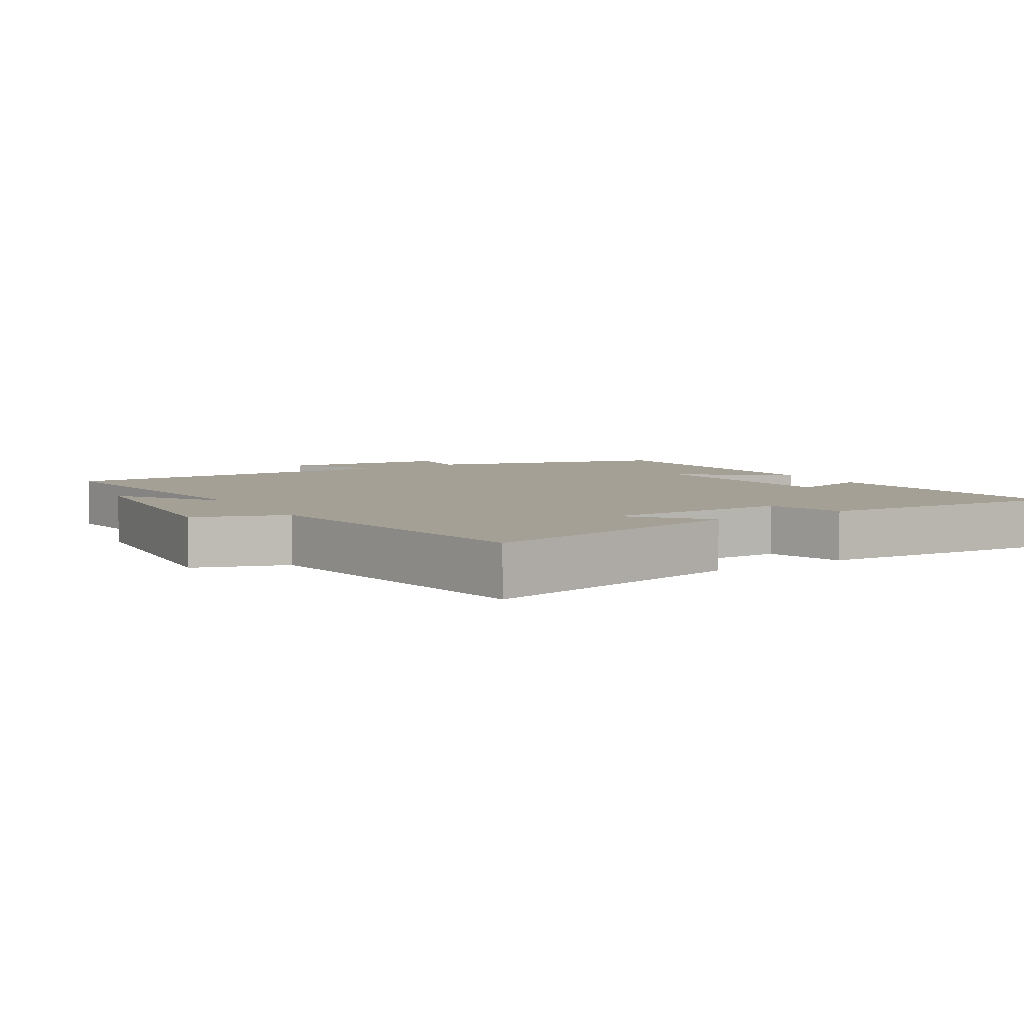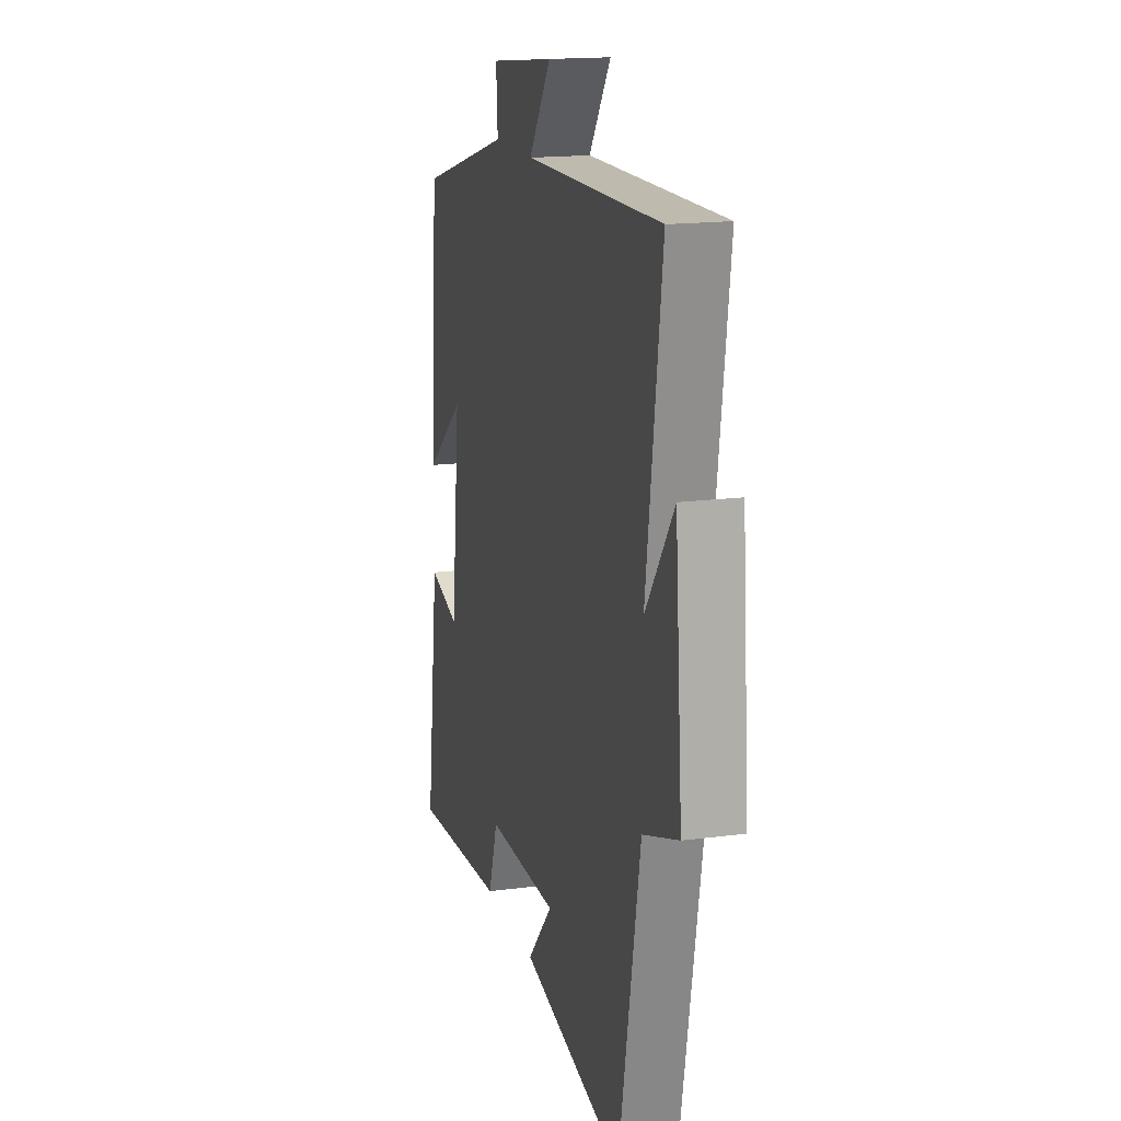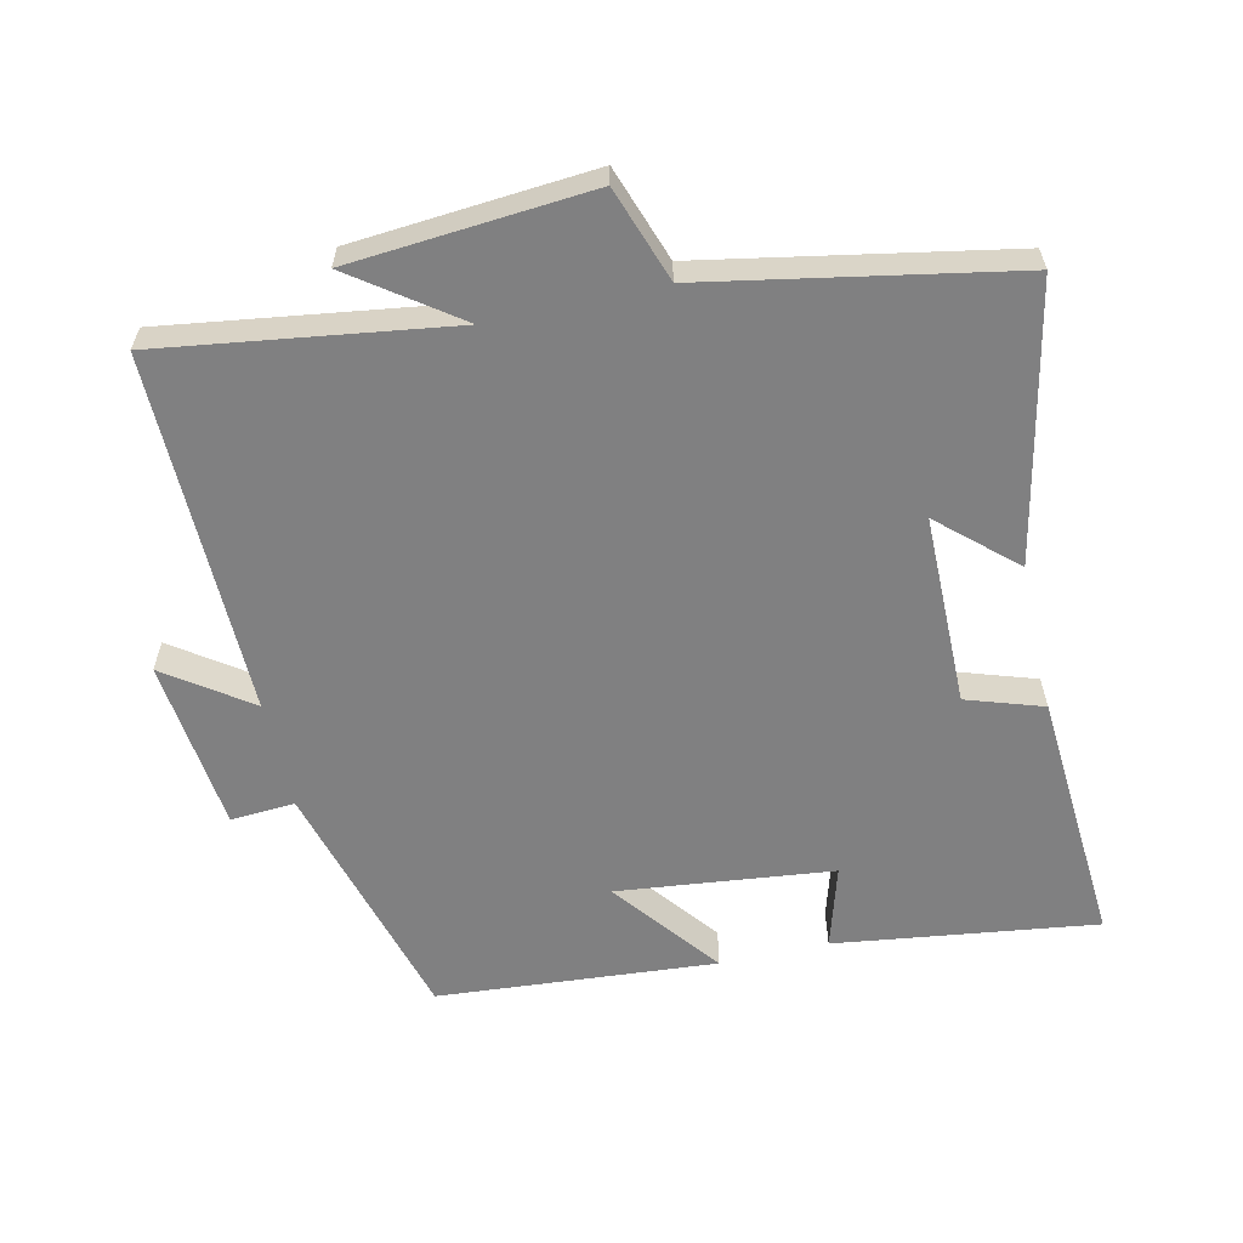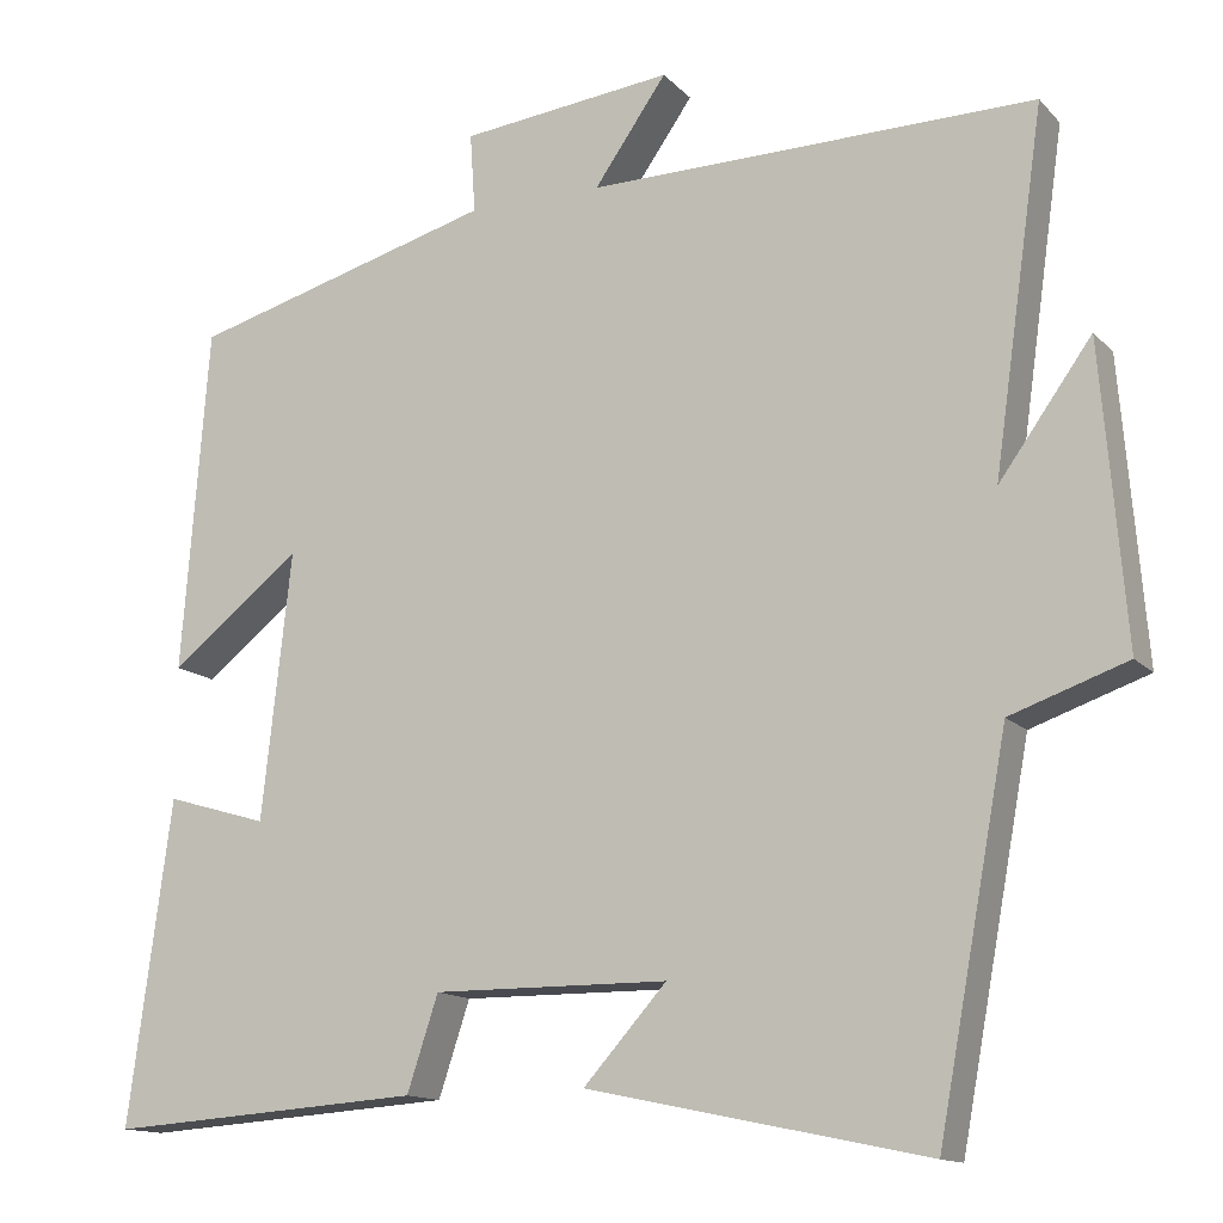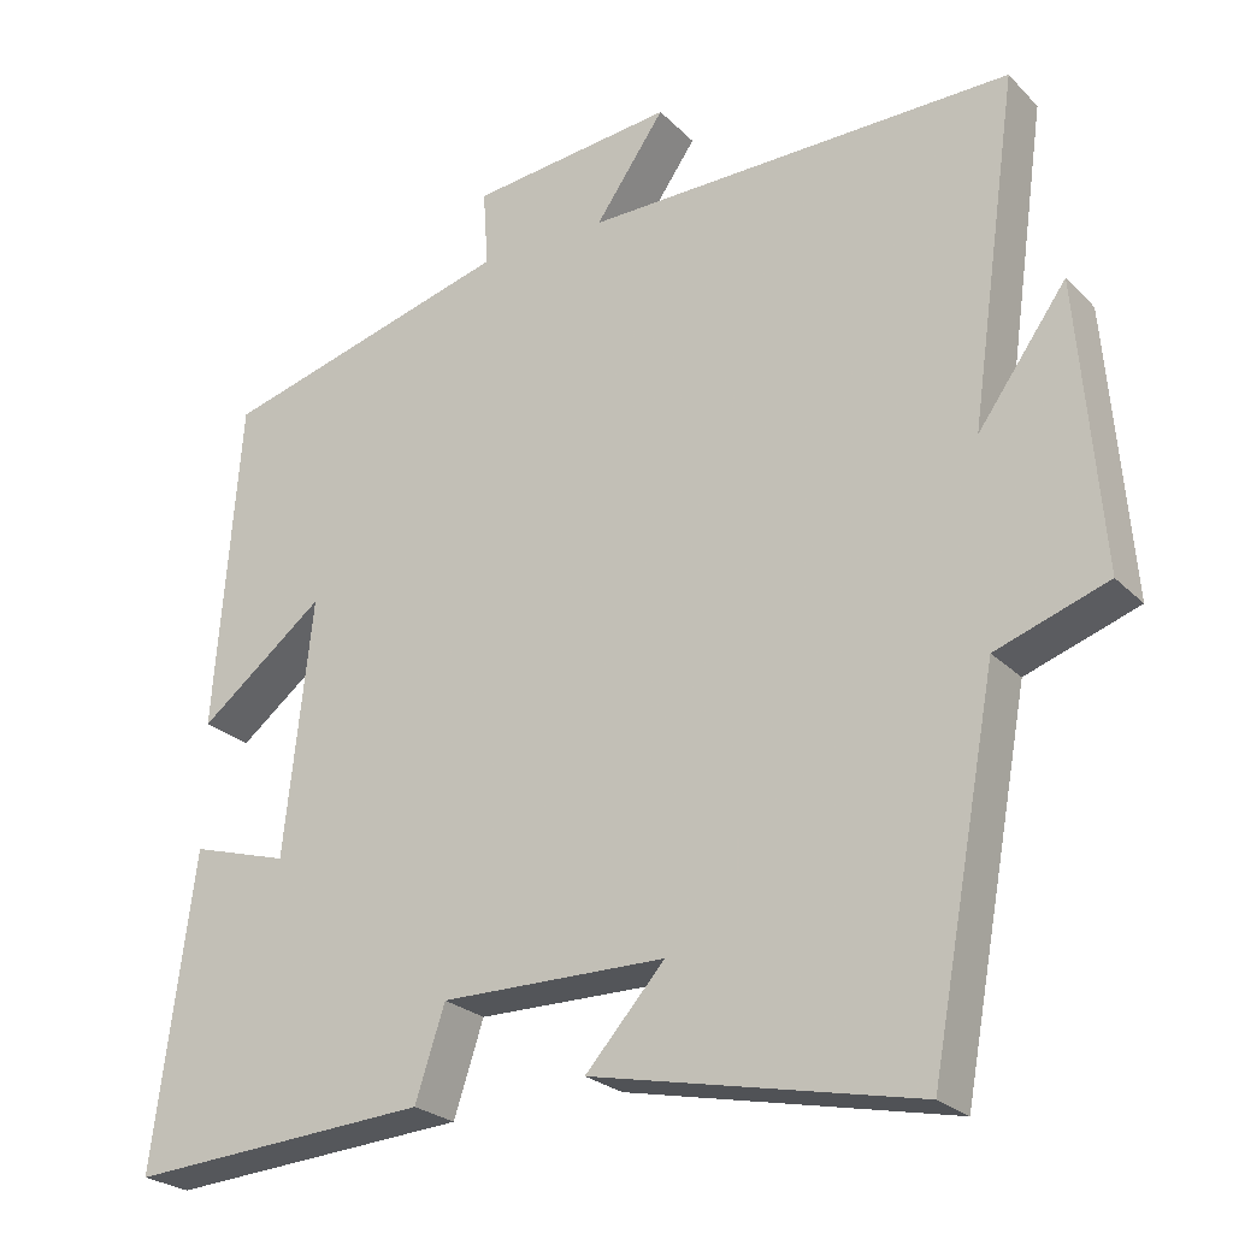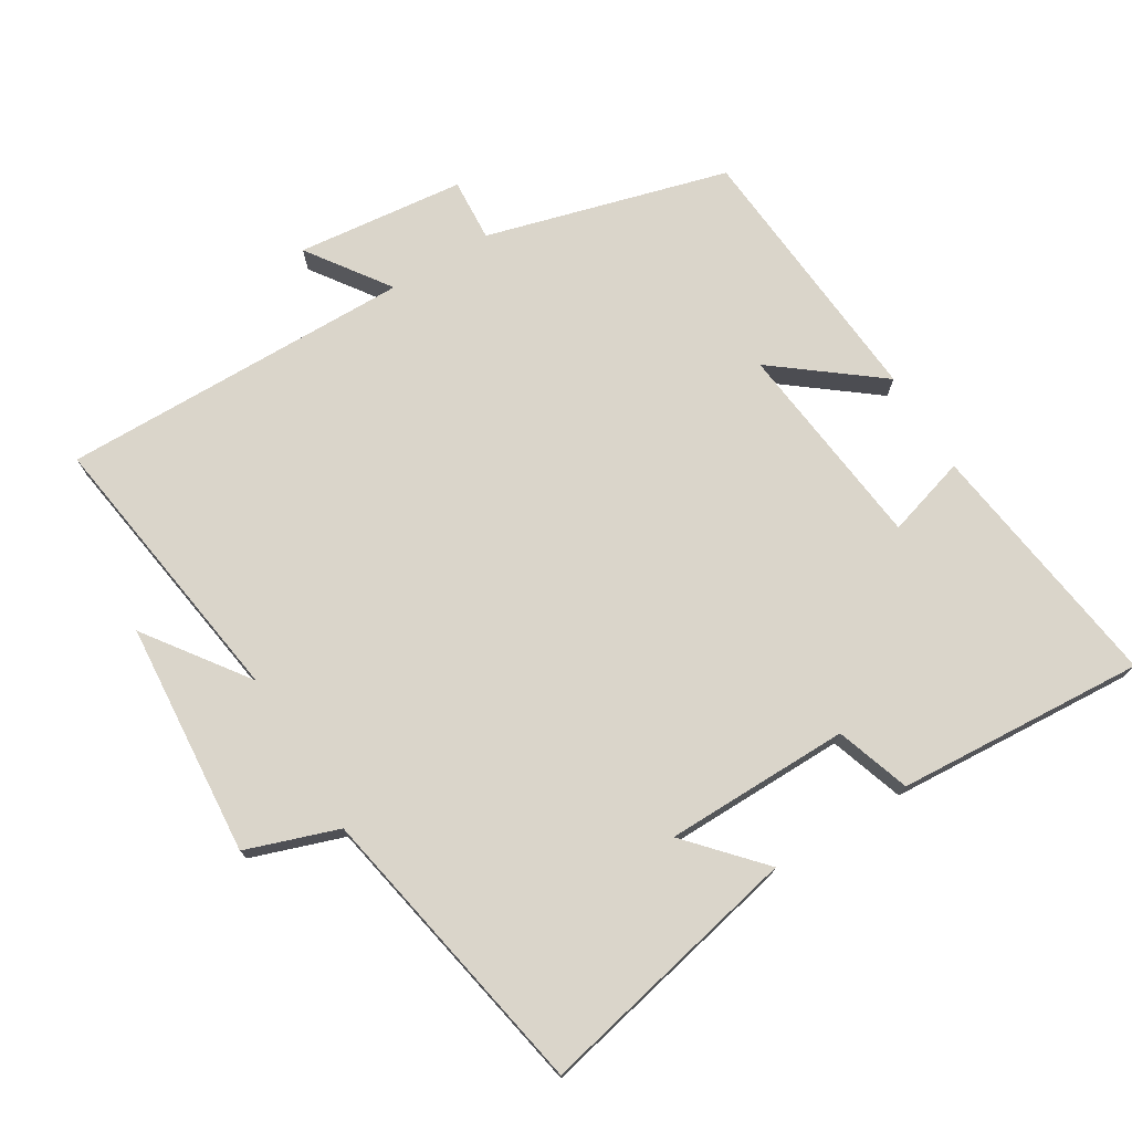
<metadata>
{"format":"obj","ext":"obj","renderer":"f3d","projection":"perspective","resolution":1024,"background":"white","views":[{"elev":5.9,"azim":148.9,"up":"+Y"},{"elev":16.6,"azim":74.9,"up":"+Z"},{"elev":-60.2,"azim":102.7,"up":"+Y"},{"elev":-13.7,"azim":26.2,"up":"+Z"},{"elev":-24.6,"azim":32.8,"up":"+Z"},{"elev":74.2,"azim":148.5,"up":"+Y"}]}
</metadata>
<code>
v 0.559 0.07 0.508
v 0.5 0.07 0.094
v 0.607 0.07 0.243
v 0.635 0.07 -0.101
v 0.5 0.07 -0.148
v 0.419 0.07 -0.583
v 0.027 0.07 -0.5
v 0.123 0.07 -0.393
v -0.149 0.07 -0.391
v -0.185 0.07 -0.5
v -0.55 0.07 -0.525
v -0.5 0.07 -0.152
v -0.382 0.07 -0.187
v -0.348 0.07 0.121
v -0.5 0.07 0.002
v -0.469 0.07 0.401
v -0.115 0.07 0.5
v -0.121 0.07 0.592
v 0.125 0.07 0.62
v 0.041 0.07 0.5
v 0.559 0 0.508
v 0.5 0 0.094
v 0.607 0 0.243
v 0.635 0 -0.101
v 0.5 0 -0.148
v 0.419 0 -0.583
v 0.027 0 -0.5
v 0.123 0 -0.393
v -0.149 0 -0.391
v -0.185 0 -0.5
v -0.55 0 -0.525
v -0.5 0 -0.152
v -0.382 0 -0.187
v -0.348 0 0.121
v -0.5 0 0.002
v -0.469 0 0.401
v -0.115 0 0.5
v -0.121 0 0.592
v 0.125 0 0.62
v 0.041 0 0.5
f 17 18 19 20
f 16 17 20
f 15 16 20
f 14 15 20
f 20 1 2
f 14 20 2
f 13 14 2
f 11 12 13
f 10 11 13
f 9 10 13
f 8 9 13 2
f 5 6 7 8
f 5 8 2
f 2 3 4 5
f 40 39 38 37
f 40 37 36
f 40 36 35
f 40 35 34
f 22 21 40
f 22 40 34
f 22 34 33
f 33 32 31
f 33 31 30
f 33 30 29
f 22 33 29 28
f 28 27 26 25
f 22 28 25
f 25 24 23 22
f 1 21 22 2
f 2 22 23 3
f 3 23 24 4
f 4 24 25 5
f 5 25 26 6
f 6 26 27 7
f 7 27 28 8
f 8 28 29 9
f 9 29 30 10
f 10 30 31 11
f 11 31 32 12
f 12 32 33 13
f 13 33 34 14
f 14 34 35 15
f 15 35 36 16
f 16 36 37 17
f 17 37 38 18
f 18 38 39 19
f 19 39 40 20
f 20 40 21 1

</code>
